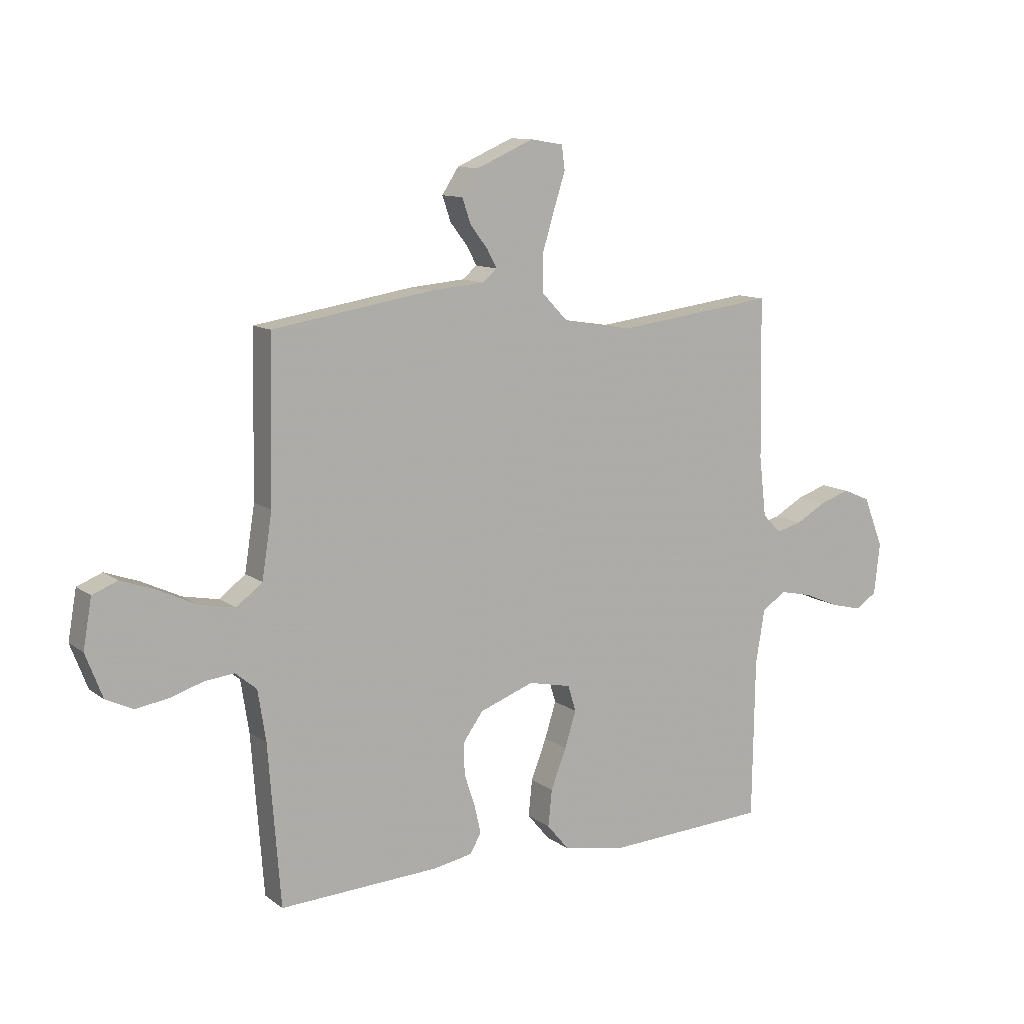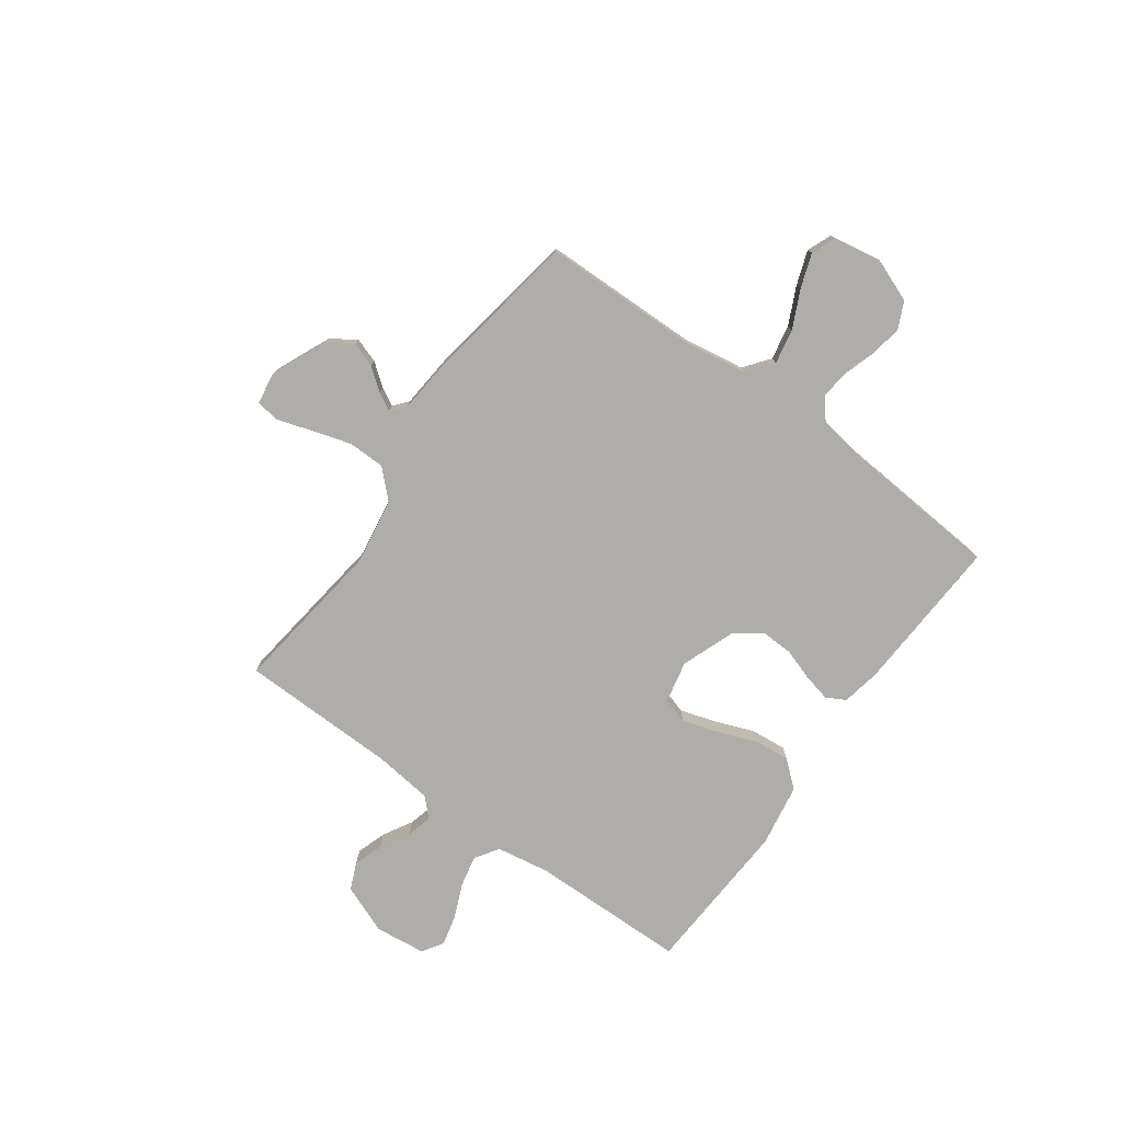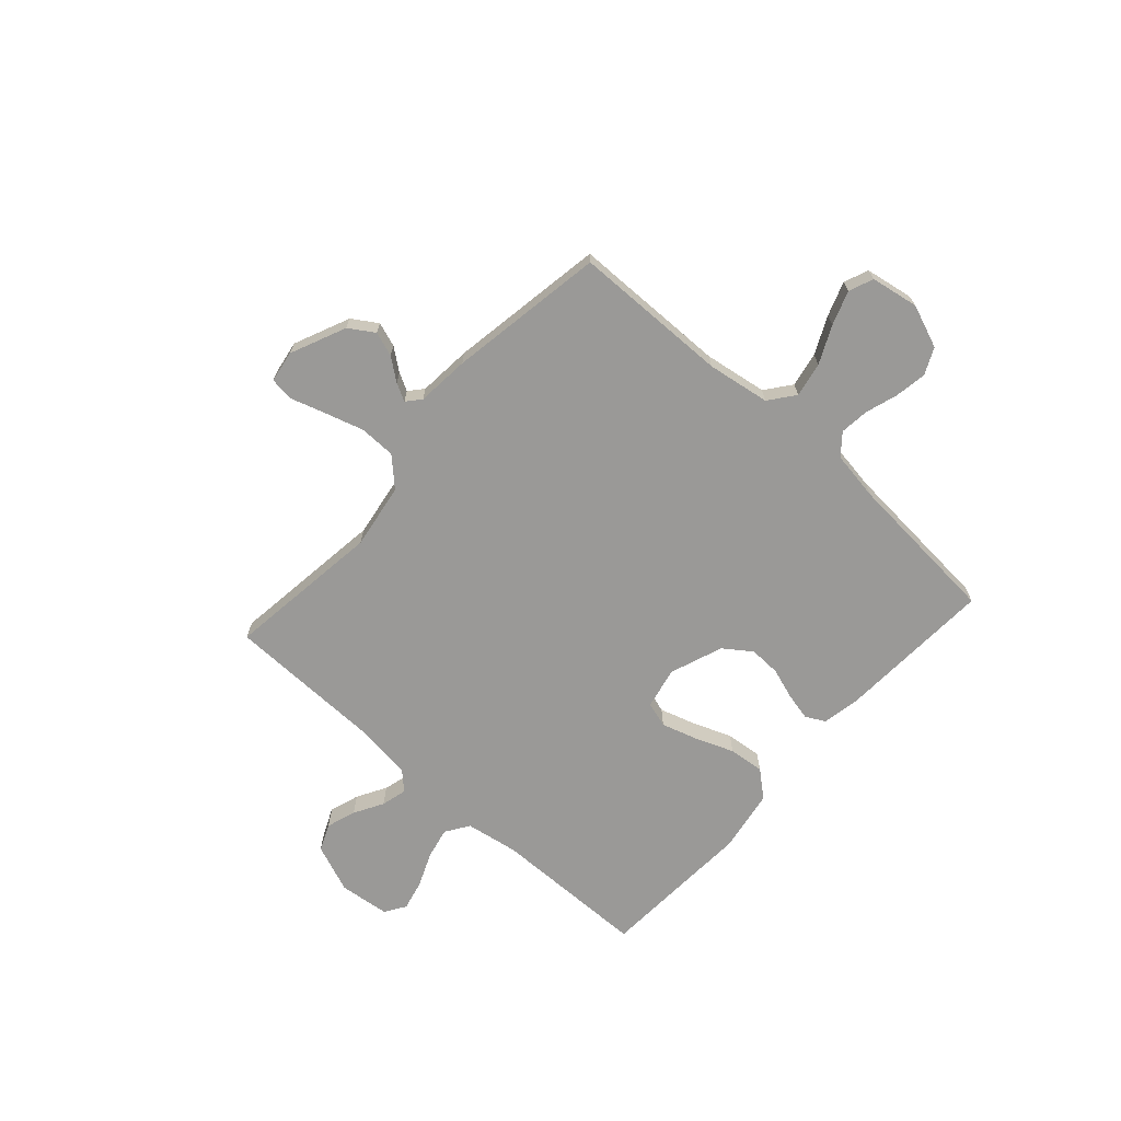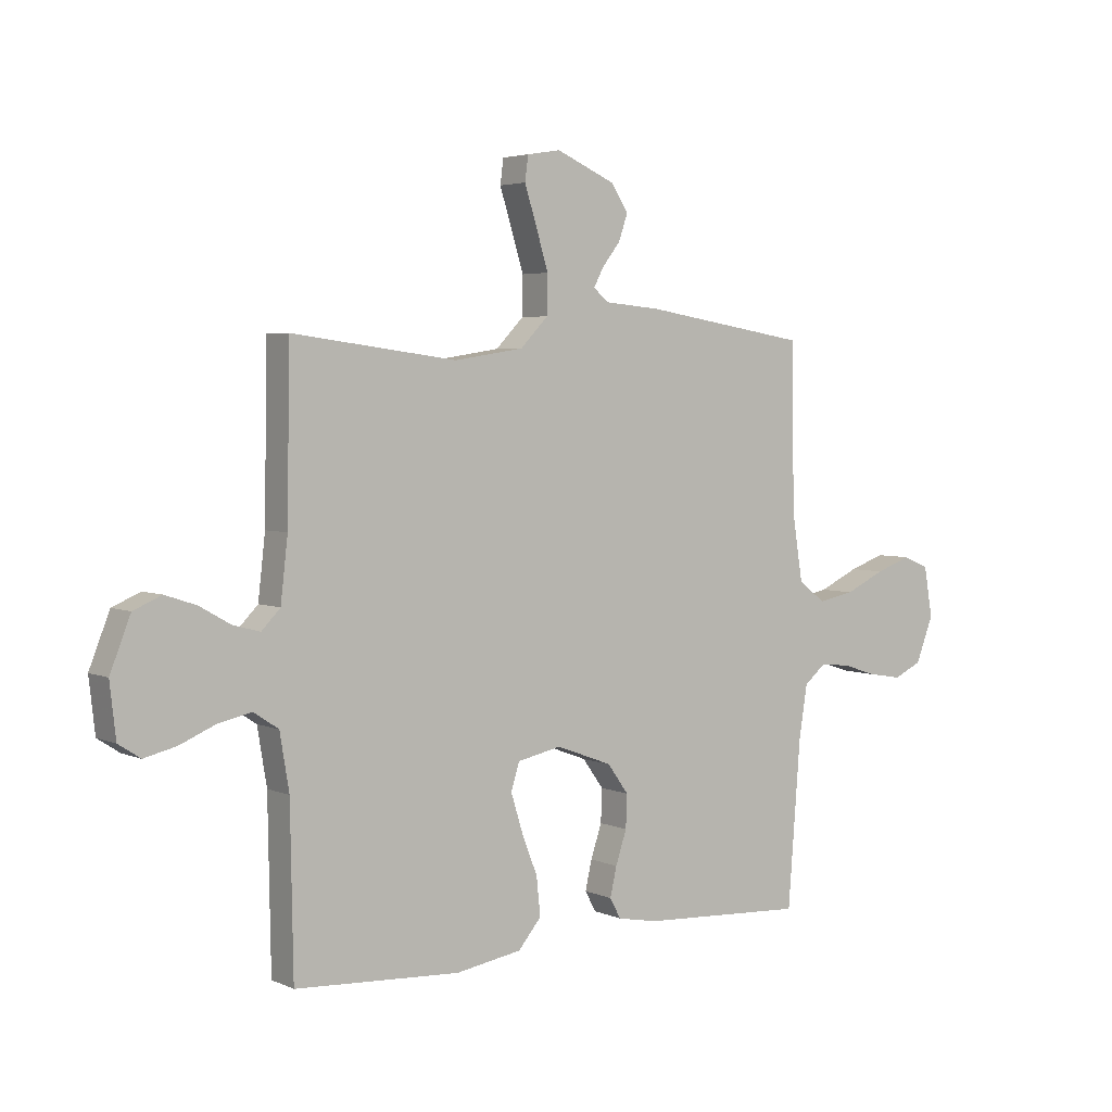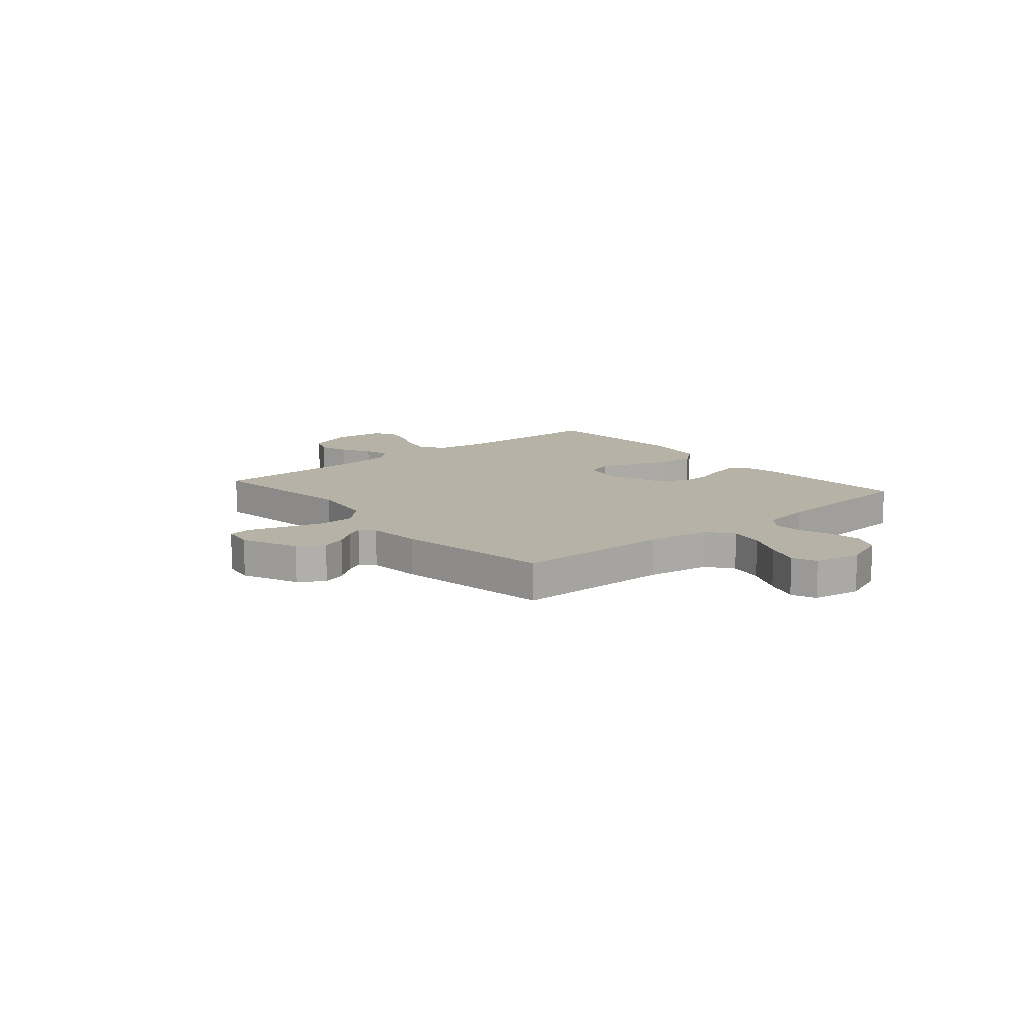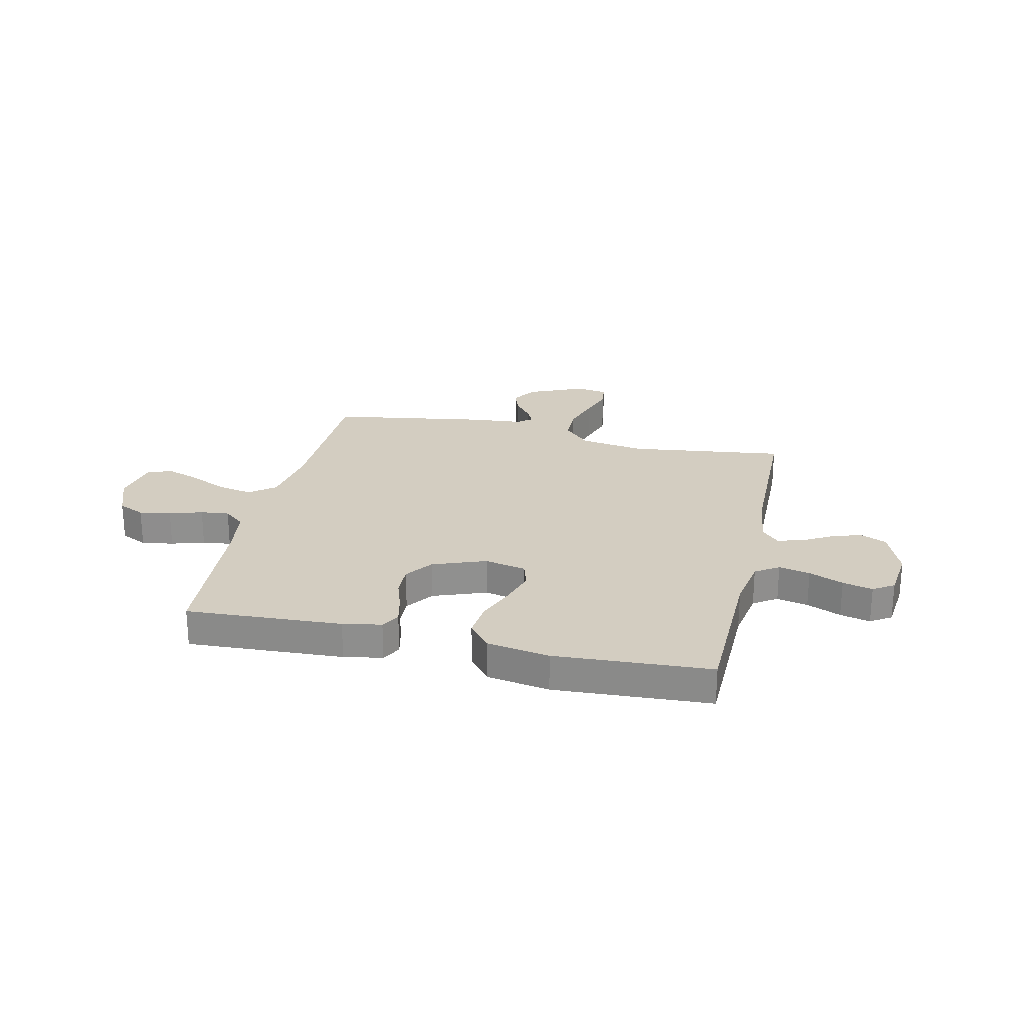
<metadata>
{"format":"obj","ext":"obj","renderer":"f3d","projection":"perspective","resolution":1024,"background":"white","views":[{"elev":11.1,"azim":149.3,"up":"+Z"},{"elev":-77.4,"azim":54.2,"up":"+Y"},{"elev":-69.0,"azim":48.1,"up":"+Y"},{"elev":3.9,"azim":-35.7,"up":"+Z"},{"elev":12.3,"azim":49.6,"up":"+Y"},{"elev":24.8,"azim":-167.2,"up":"+Y"}]}
</metadata>
<code>
v 0.5 0.07 -0.5
v 0.2 0.07 -0.484
v 0.126 0.07 -0.47
v 0.106 0.07 -0.433
v 0.118 0.07 -0.38
v 0.138 0.07 -0.32
v 0.14 0.07 -0.26
v 0.102 0.07 -0.207
v 0 0.07 -0.169
v -0.08 0.07 -0.186
v -0.095 0.07 -0.235
v -0.074 0.07 -0.303
v -0.045 0.07 -0.378
v -0.038 0.07 -0.447
v -0.08 0.07 -0.497
v -0.2 0.07 -0.517
v -0.5 0.07 -0.5
v -0.505 0.07 -0.2
v -0.522 0.07 -0.098
v -0.567 0.07 -0.068
v -0.627 0.07 -0.081
v -0.693 0.07 -0.109
v -0.751 0.07 -0.123
v -0.791 0.07 -0.097
v -0.802 0.07 0
v -0.765 0.07 0.094
v -0.714 0.07 0.116
v -0.657 0.07 0.097
v -0.601 0.07 0.065
v -0.552 0.07 0.052
v -0.518 0.07 0.087
v -0.505 0.07 0.2
v -0.5 0.07 0.5
v -0.2 0.07 0.461
v -0.074 0.07 0.481
v -0.024 0.07 0.533
v -0.023 0.07 0.603
v -0.046 0.07 0.679
v -0.067 0.07 0.745
v -0.061 0.07 0.79
v 0 0.07 0.8
v 0.107 0.07 0.753
v 0.138 0.07 0.705
v 0.122 0.07 0.658
v 0.089 0.07 0.615
v 0.071 0.07 0.581
v 0.098 0.07 0.558
v 0.2 0.07 0.549
v 0.5 0.07 0.5
v 0.505 0.07 0.2
v 0.524 0.07 0.079
v 0.573 0.07 0.041
v 0.64 0.07 0.054
v 0.712 0.07 0.088
v 0.777 0.07 0.111
v 0.824 0.07 0.092
v 0.84 0.07 0
v 0.808 0.07 -0.083
v 0.757 0.07 -0.107
v 0.696 0.07 -0.097
v 0.633 0.07 -0.077
v 0.578 0.07 -0.071
v 0.538 0.07 -0.104
v 0.523 0.07 -0.2
v 0.5 0 -0.5
v 0.2 0 -0.484
v 0.126 0 -0.47
v 0.106 0 -0.433
v 0.118 0 -0.38
v 0.138 0 -0.32
v 0.14 0 -0.26
v 0.102 0 -0.207
v 0 0 -0.169
v -0.08 0 -0.186
v -0.095 0 -0.235
v -0.074 0 -0.303
v -0.045 0 -0.378
v -0.038 0 -0.447
v -0.08 0 -0.497
v -0.2 0 -0.517
v -0.5 0 -0.5
v -0.505 0 -0.2
v -0.522 0 -0.098
v -0.567 0 -0.068
v -0.627 0 -0.081
v -0.693 0 -0.109
v -0.751 0 -0.123
v -0.791 0 -0.097
v -0.802 0 0
v -0.765 0 0.094
v -0.714 0 0.116
v -0.657 0 0.097
v -0.601 0 0.065
v -0.552 0 0.052
v -0.518 0 0.087
v -0.505 0 0.2
v -0.5 0 0.5
v -0.2 0 0.461
v -0.074 0 0.481
v -0.024 0 0.533
v -0.023 0 0.603
v -0.046 0 0.679
v -0.067 0 0.745
v -0.061 0 0.79
v 0 0 0.8
v 0.107 0 0.753
v 0.138 0 0.705
v 0.122 0 0.658
v 0.089 0 0.615
v 0.071 0 0.581
v 0.098 0 0.558
v 0.2 0 0.549
v 0.5 0 0.5
v 0.505 0 0.2
v 0.524 0 0.079
v 0.573 0 0.041
v 0.64 0 0.054
v 0.712 0 0.088
v 0.777 0 0.111
v 0.824 0 0.092
v 0.84 0 0
v 0.808 0 -0.083
v 0.757 0 -0.107
v 0.696 0 -0.097
v 0.633 0 -0.077
v 0.578 0 -0.071
v 0.538 0 -0.104
v 0.523 0 -0.2
f 59 60 61
f 58 59 61
f 57 58 61
f 56 57 61
f 55 56 61
f 54 55 61
f 53 54 61
f 52 53 61 62
f 51 52 62 63
f 47 48 49 50
f 51 63 64
f 50 51 64
f 47 50 64
f 46 47 64
f 43 44 45
f 42 43 45
f 41 42 45
f 40 41 45
f 39 40 45
f 38 39 45
f 37 38 45 46
f 32 33 34
f 31 32 34 35
f 30 31 35
f 27 28 29
f 26 27 29
f 25 26 29
f 24 25 29
f 23 24 29
f 22 23 29
f 21 22 29
f 20 21 29 30
f 19 20 30 35
f 16 17 18
f 15 16 18
f 14 15 18
f 13 14 18
f 12 13 18
f 11 12 18 19
f 19 35 36
f 11 19 36
f 10 11 36
f 4 5 6
f 3 4 6
f 2 3 6
f 1 2 6
f 64 1 6
f 64 6 7
f 64 7 8
f 46 64 8
f 37 46 8
f 36 37 8
f 9 10 36
f 8 9 36
f 125 124 123
f 125 123 122
f 125 122 121
f 125 121 120
f 125 120 119
f 125 119 118
f 125 118 117
f 126 125 117 116
f 127 126 116 115
f 114 113 112 111
f 128 127 115
f 128 115 114
f 128 114 111
f 128 111 110
f 109 108 107
f 109 107 106
f 109 106 105
f 109 105 104
f 109 104 103
f 109 103 102
f 110 109 102 101
f 98 97 96
f 99 98 96 95
f 99 95 94
f 93 92 91
f 93 91 90
f 93 90 89
f 93 89 88
f 93 88 87
f 93 87 86
f 93 86 85
f 94 93 85 84
f 99 94 84 83
f 82 81 80
f 82 80 79
f 82 79 78
f 82 78 77
f 82 77 76
f 83 82 76 75
f 100 99 83
f 100 83 75
f 100 75 74
f 70 69 68
f 70 68 67
f 70 67 66
f 70 66 65
f 70 65 128
f 71 70 128
f 72 71 128
f 72 128 110
f 72 110 101
f 72 101 100
f 100 74 73
f 100 73 72
f 1 65 66 2
f 2 66 67 3
f 3 67 68 4
f 4 68 69 5
f 5 69 70 6
f 6 70 71 7
f 7 71 72 8
f 8 72 73 9
f 9 73 74 10
f 10 74 75 11
f 11 75 76 12
f 12 76 77 13
f 13 77 78 14
f 14 78 79 15
f 15 79 80 16
f 16 80 81 17
f 17 81 82 18
f 18 82 83 19
f 19 83 84 20
f 20 84 85 21
f 21 85 86 22
f 22 86 87 23
f 23 87 88 24
f 24 88 89 25
f 25 89 90 26
f 26 90 91 27
f 27 91 92 28
f 28 92 93 29
f 29 93 94 30
f 30 94 95 31
f 31 95 96 32
f 32 96 97 33
f 33 97 98 34
f 34 98 99 35
f 35 99 100 36
f 36 100 101 37
f 37 101 102 38
f 38 102 103 39
f 39 103 104 40
f 40 104 105 41
f 41 105 106 42
f 42 106 107 43
f 43 107 108 44
f 44 108 109 45
f 45 109 110 46
f 46 110 111 47
f 47 111 112 48
f 48 112 113 49
f 49 113 114 50
f 50 114 115 51
f 51 115 116 52
f 52 116 117 53
f 53 117 118 54
f 54 118 119 55
f 55 119 120 56
f 56 120 121 57
f 57 121 122 58
f 58 122 123 59
f 59 123 124 60
f 60 124 125 61
f 61 125 126 62
f 62 126 127 63
f 63 127 128 64
f 64 128 65 1

</code>
